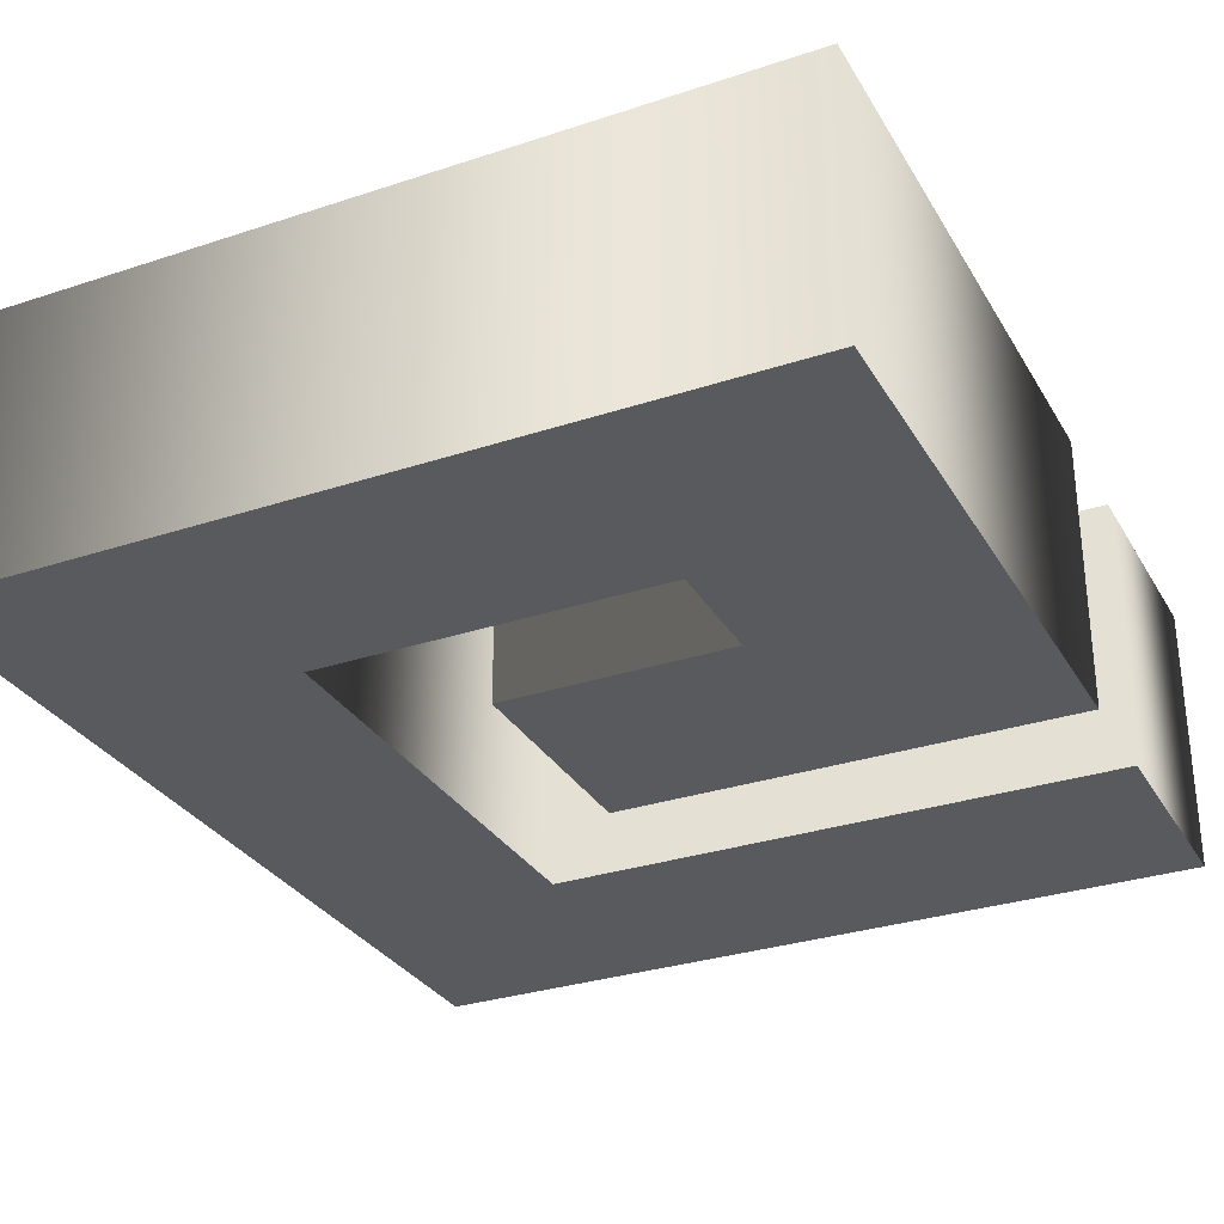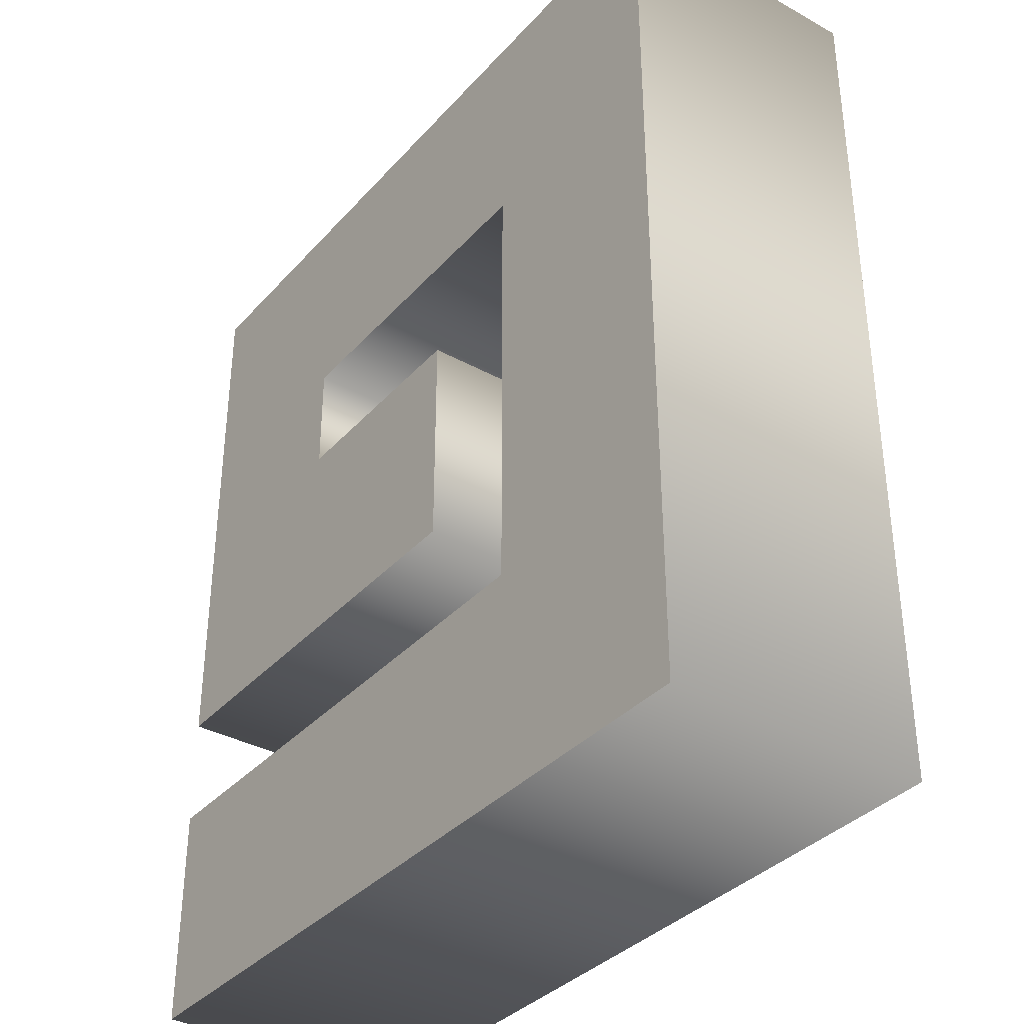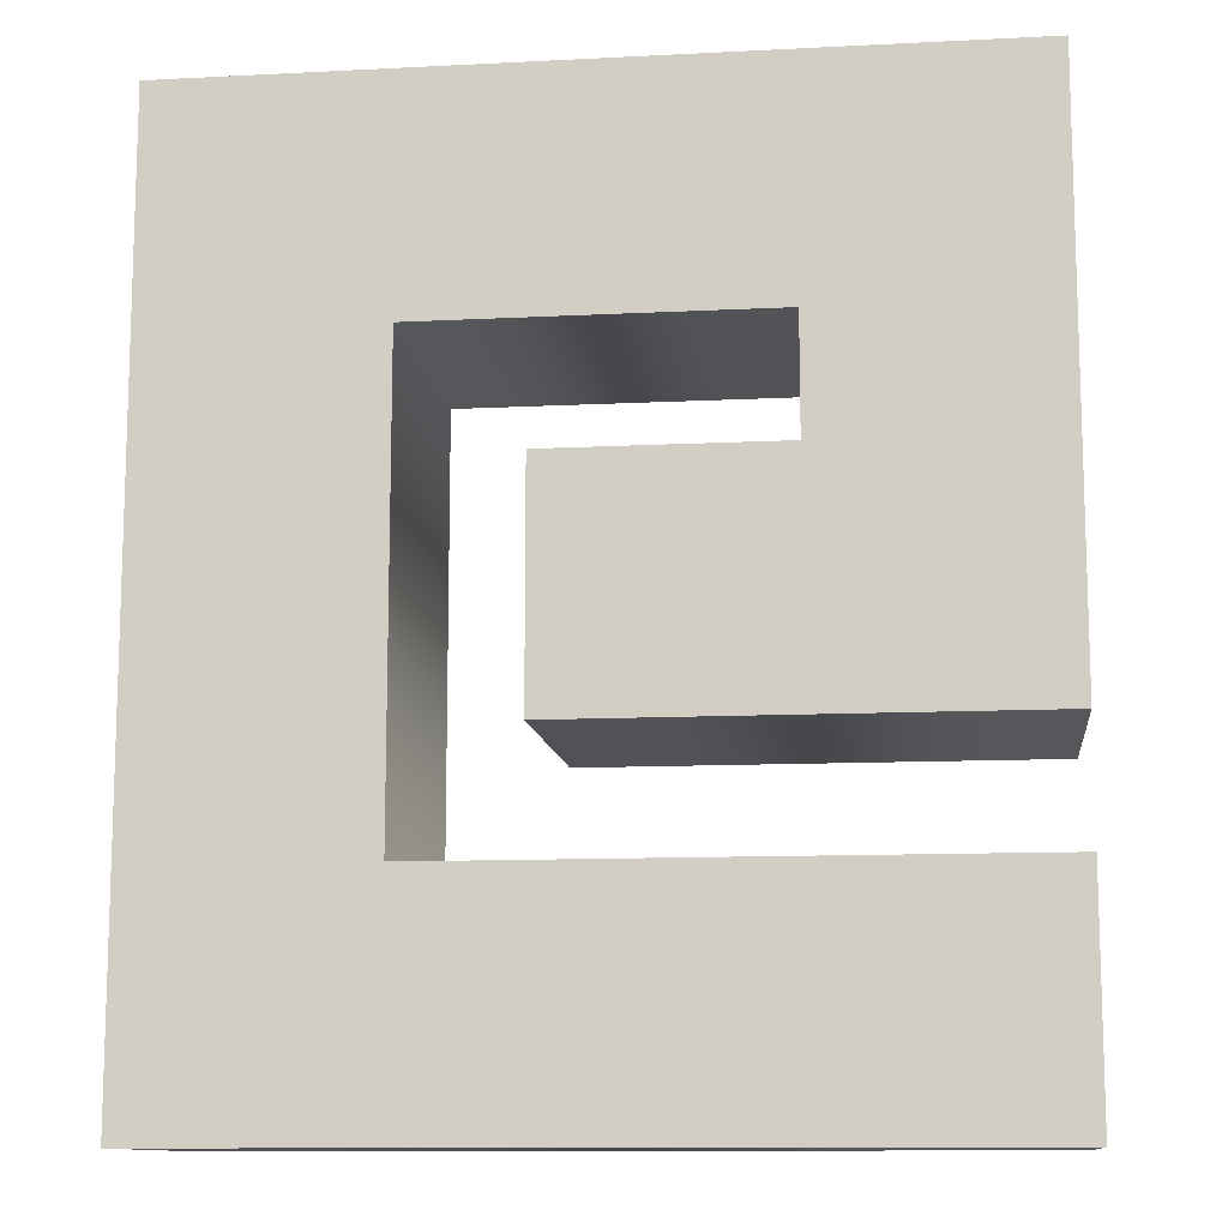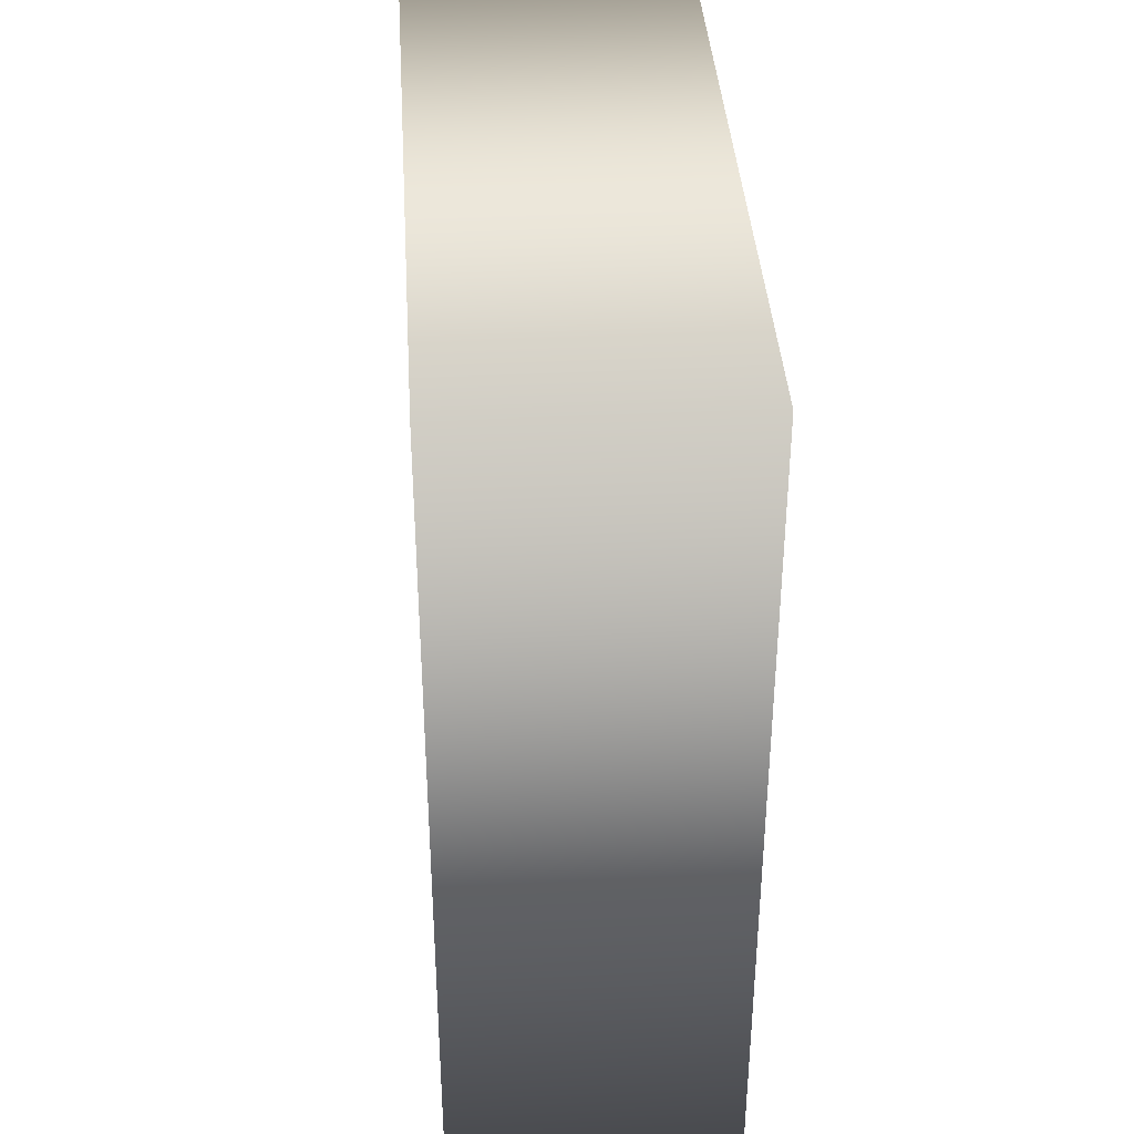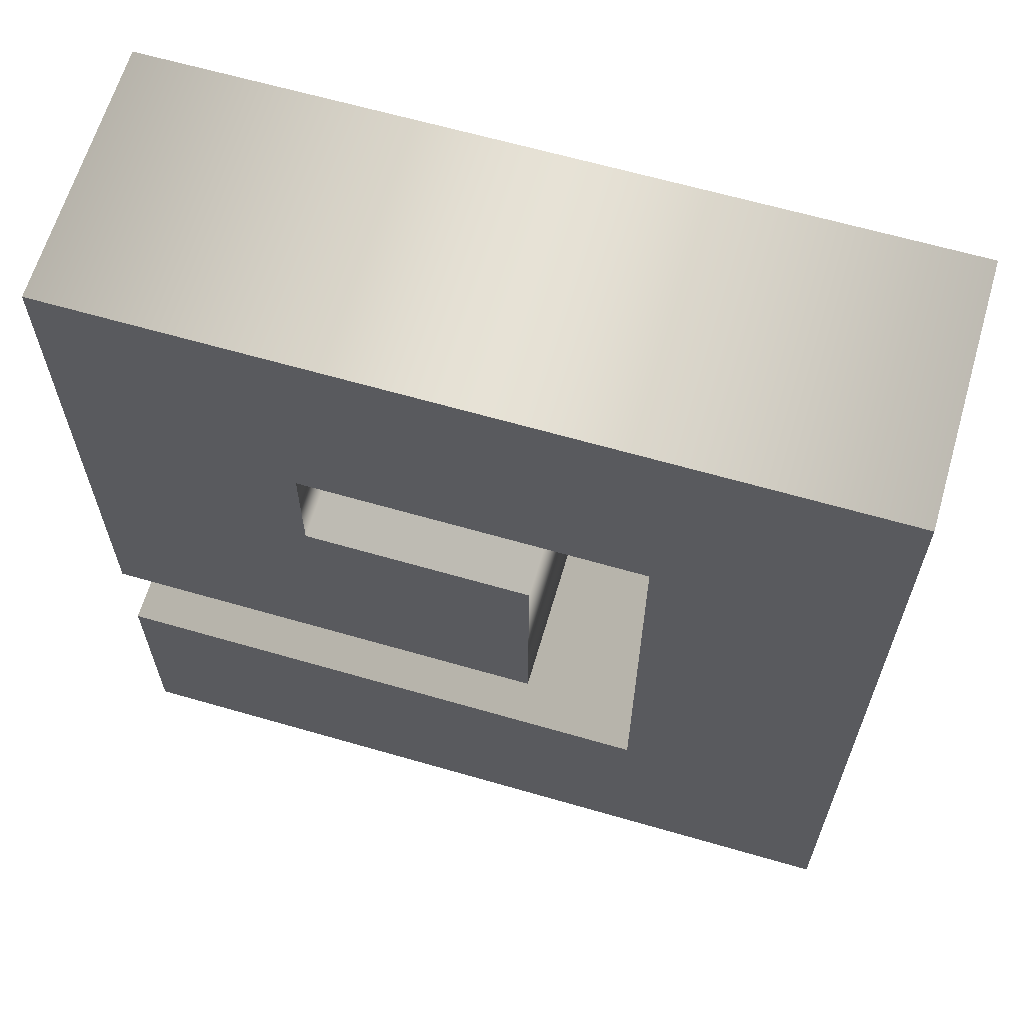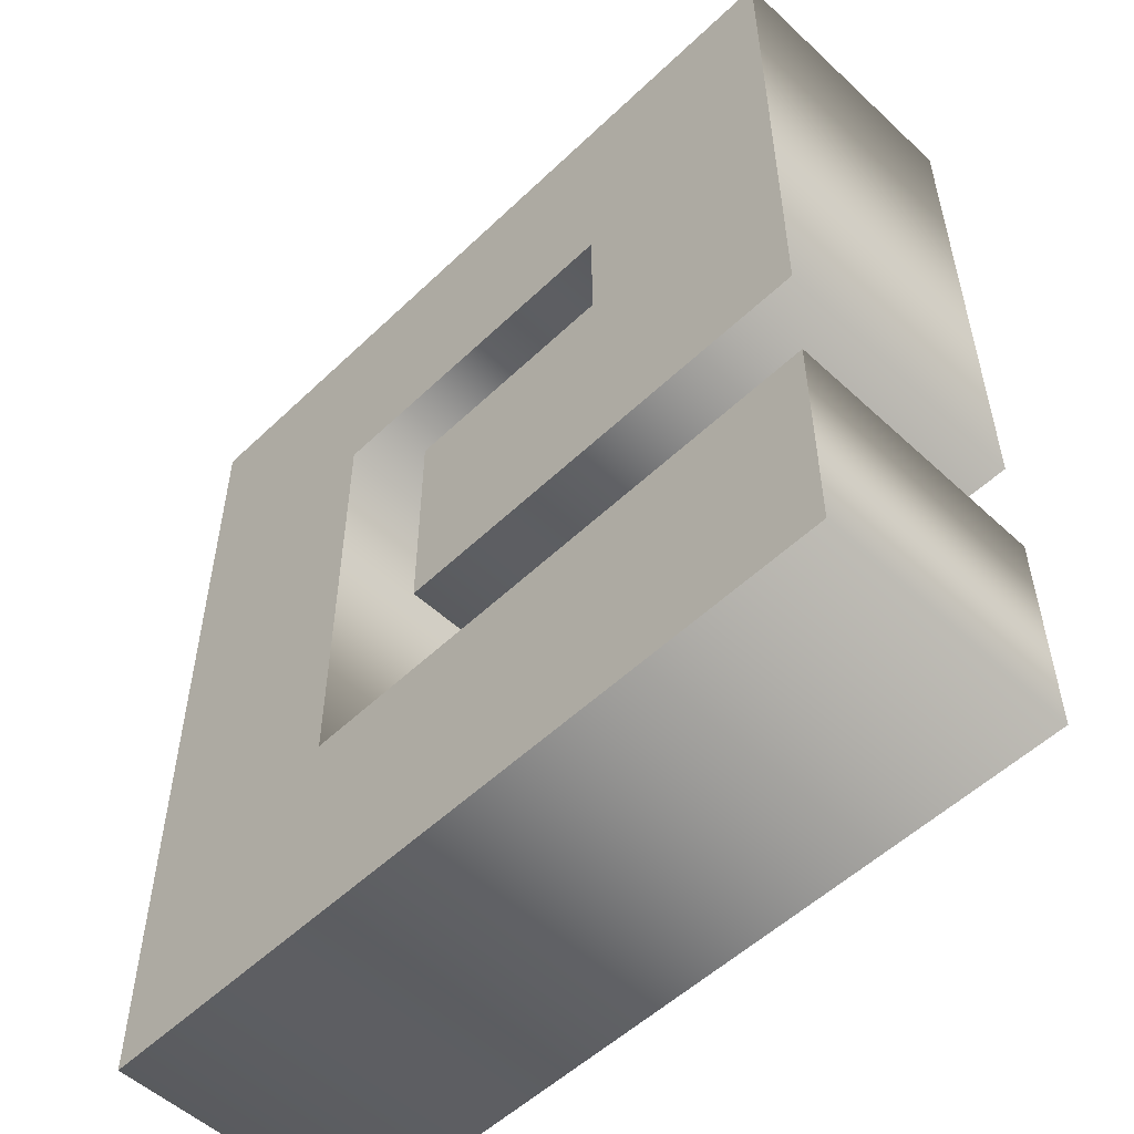
<metadata>
{"format":"obj","ext":"obj","renderer":"f3d","projection":"perspective","resolution":1024,"background":"white","views":[{"elev":-30.6,"azim":25.5,"up":"+Y"},{"elev":-35.9,"azim":-125.9,"up":"+Z"},{"elev":-11.5,"azim":7.0,"up":"+Z"},{"elev":38.8,"azim":-93.6,"up":"+Z"},{"elev":63.8,"azim":-163.7,"up":"+Z"},{"elev":-53.6,"azim":45.4,"up":"+Z"}]}
</metadata>
<code>
o Text
v 0 0.07 -0.4706
v 0.4118 0.07 -0.4706
v 0.4118 0.07 -0.3529
v 0.1176 0.07 -0.3529
v 0.1176 0.07 -0.1176
v 0.2941 0.07 -0.1176
v 0.2941 0.07 -0.1765
v 0.1765 0.07 -0.1765
v 0.1765 0.07 -0.2941
v 0.4118 0.07 -0.2941
v 0.4118 0.07 0
v 0 0.07 0
v 0 -0.07 -0.4706
v 0.4118 -0.07 -0.4706
v 0.4118 -0.07 -0.3529
v 0.1176 -0.07 -0.3529
v 0.1176 -0.07 -0.1176
v 0.2941 -0.07 -0.1176
v 0.2941 -0.07 -0.1765
v 0.1765 -0.07 -0.1765
v 0.1765 -0.07 -0.2941
v 0.4118 -0.07 -0.2941
v 0.4118 -0.07 0
v 0 -0.07 0
v 0 -0.07 -0.4706
v 0 0.07 -0.4706
v 0.4118 -0.07 -0.4706
v 0.4118 0.07 -0.4706
v 0.4118 -0.07 -0.3529
v 0.4118 0.07 -0.3529
v 0.1176 -0.07 -0.3529
v 0.1176 0.07 -0.3529
v 0.1176 -0.07 -0.1176
v 0.1176 0.07 -0.1176
v 0.2941 -0.07 -0.1176
v 0.2941 0.07 -0.1176
v 0.2941 -0.07 -0.1765
v 0.2941 0.07 -0.1765
v 0.1765 -0.07 -0.1765
v 0.1765 0.07 -0.1765
v 0.1765 -0.07 -0.2941
v 0.1765 0.07 -0.2941
v 0.4118 -0.07 -0.2941
v 0.4118 0.07 -0.2941
v 0.4118 -0.07 0
v 0.4118 0.07 0
v 0 -0.07 0
v 0 0.07 0
f 12 4 1
f 4 2 1
f 4 3 2
f 12 5 4
f 8 10 9
f 8 7 10
f 7 11 10
f 6 11 7
f 12 6 5
f 12 11 6
f 16 24 13
f 14 16 13
f 15 16 14
f 17 24 16
f 22 20 21
f 19 20 22
f 23 19 22
f 23 18 19
f 18 24 17
f 23 24 18
f 26 28 27 25
f 28 30 29 27
f 30 32 31 29
f 32 34 33 31
f 34 36 35 33
f 36 38 37 35
f 38 40 39 37
f 40 42 41 39
f 42 44 43 41
f 44 46 45 43
f 46 48 47 45
f 48 26 25 47

</code>
